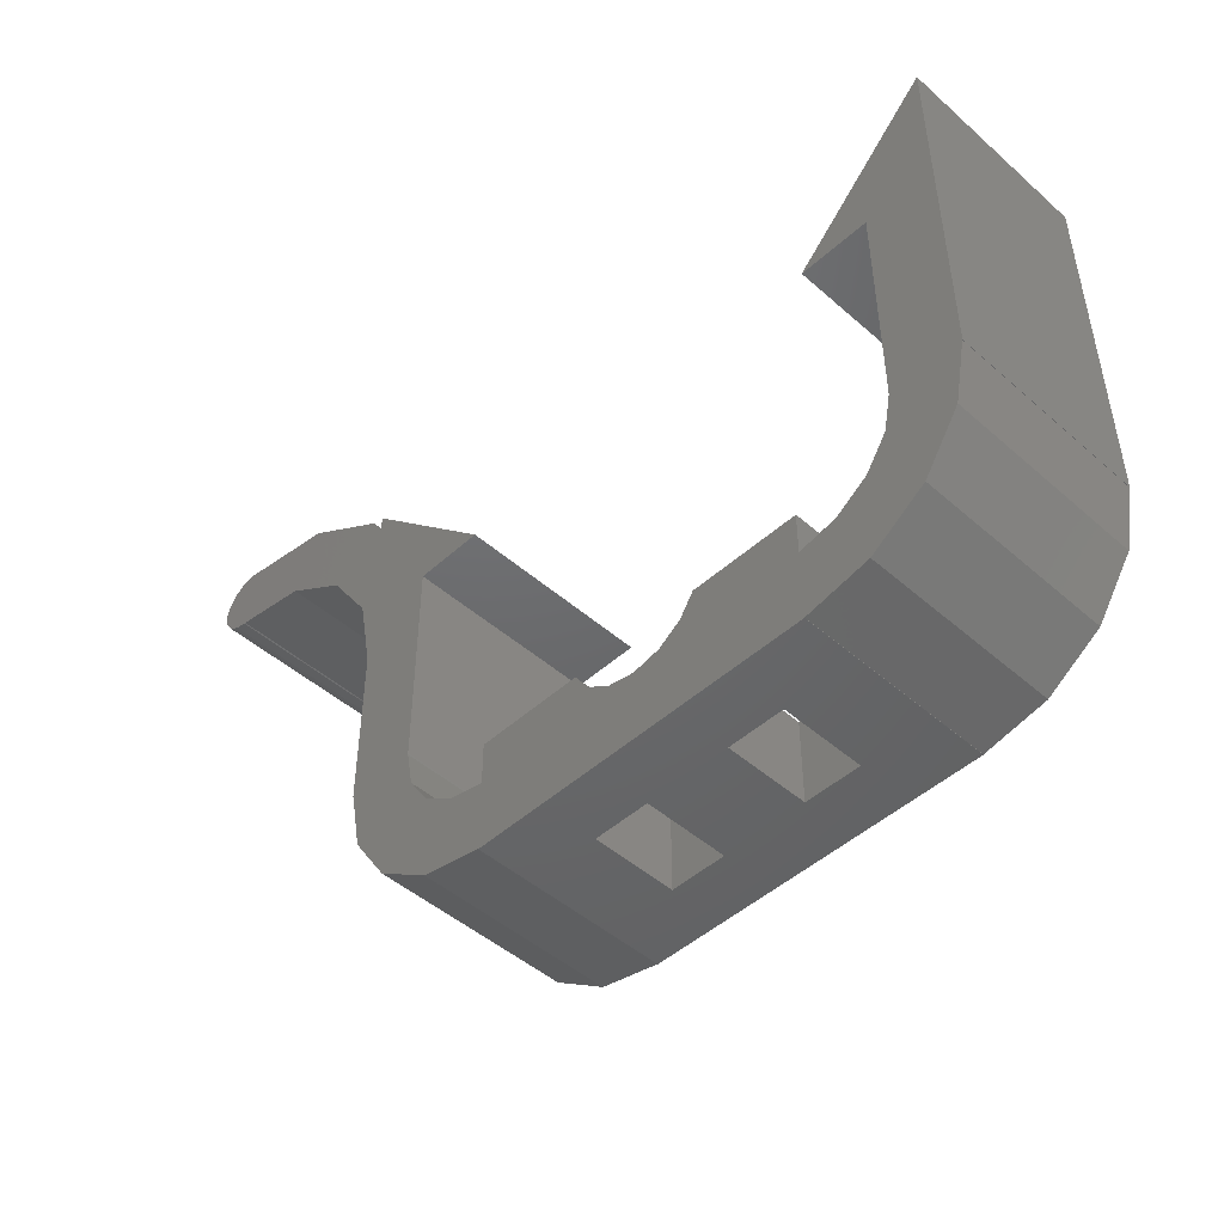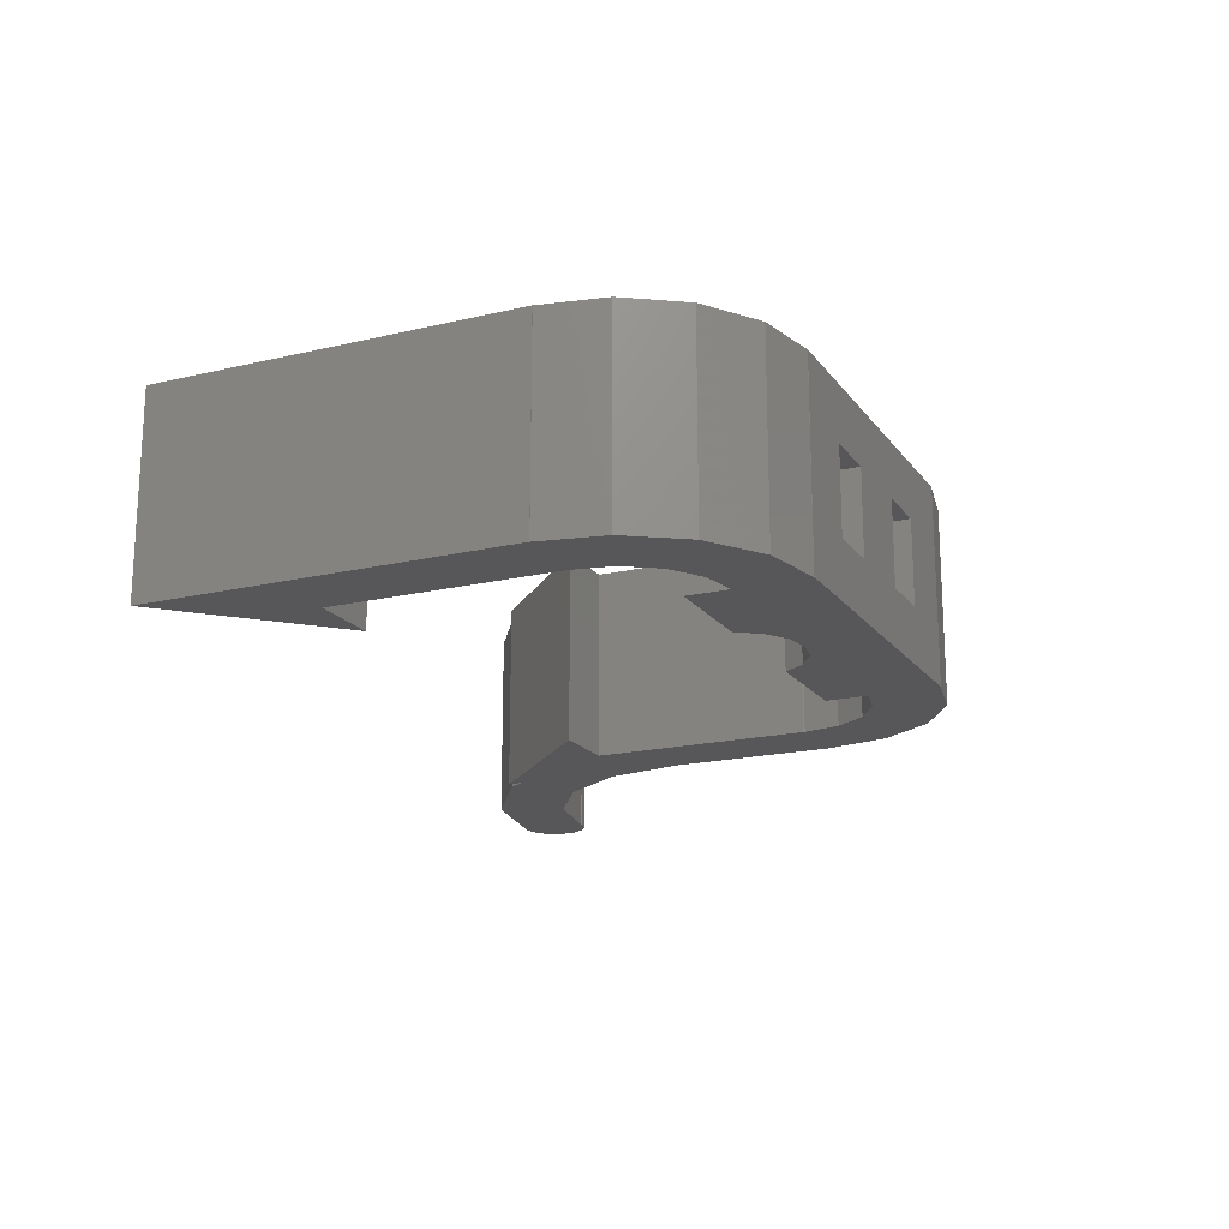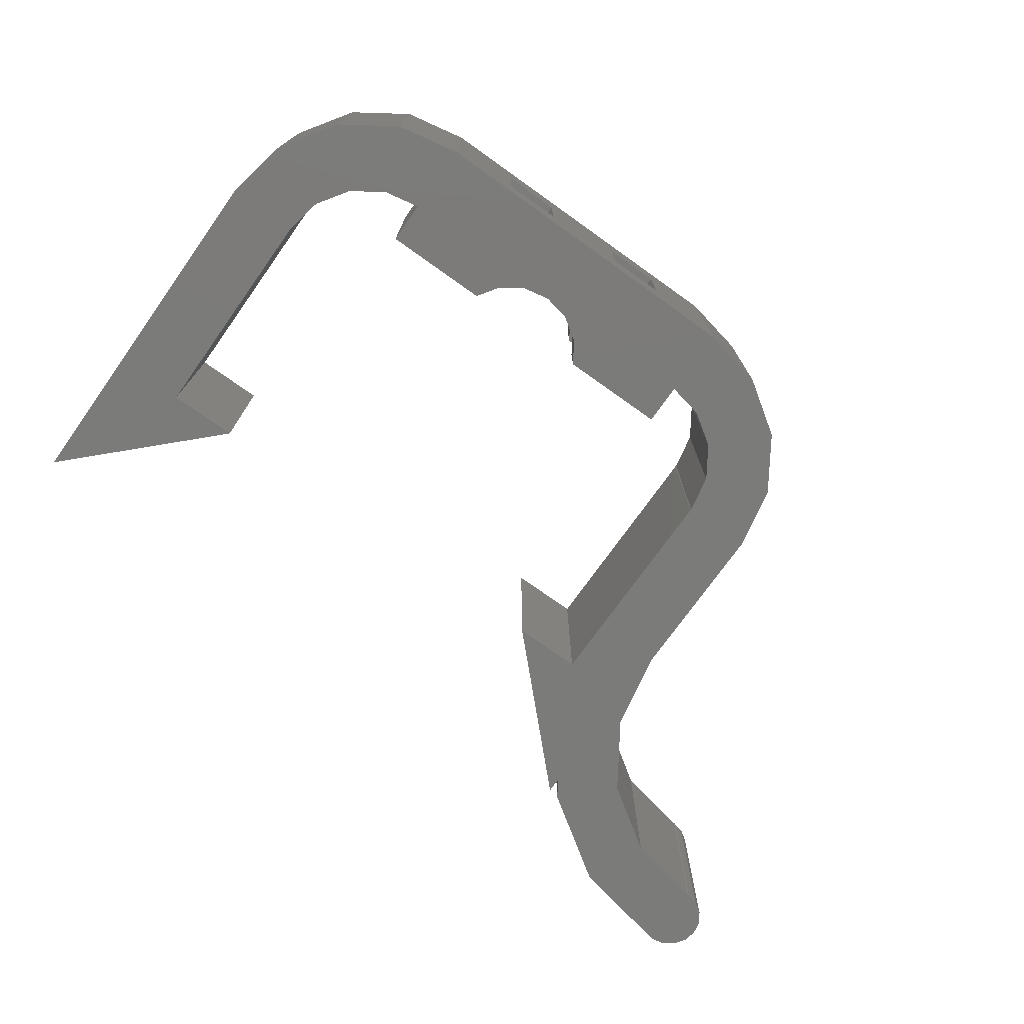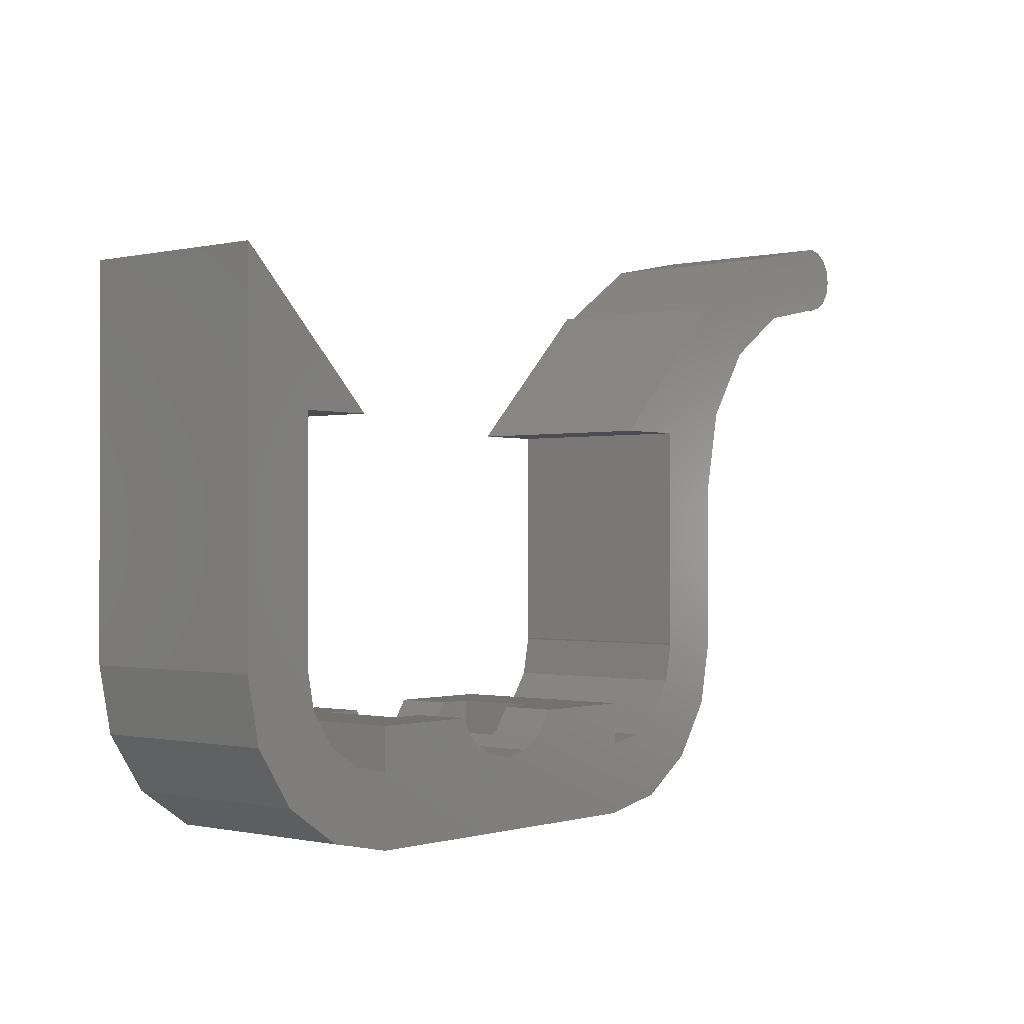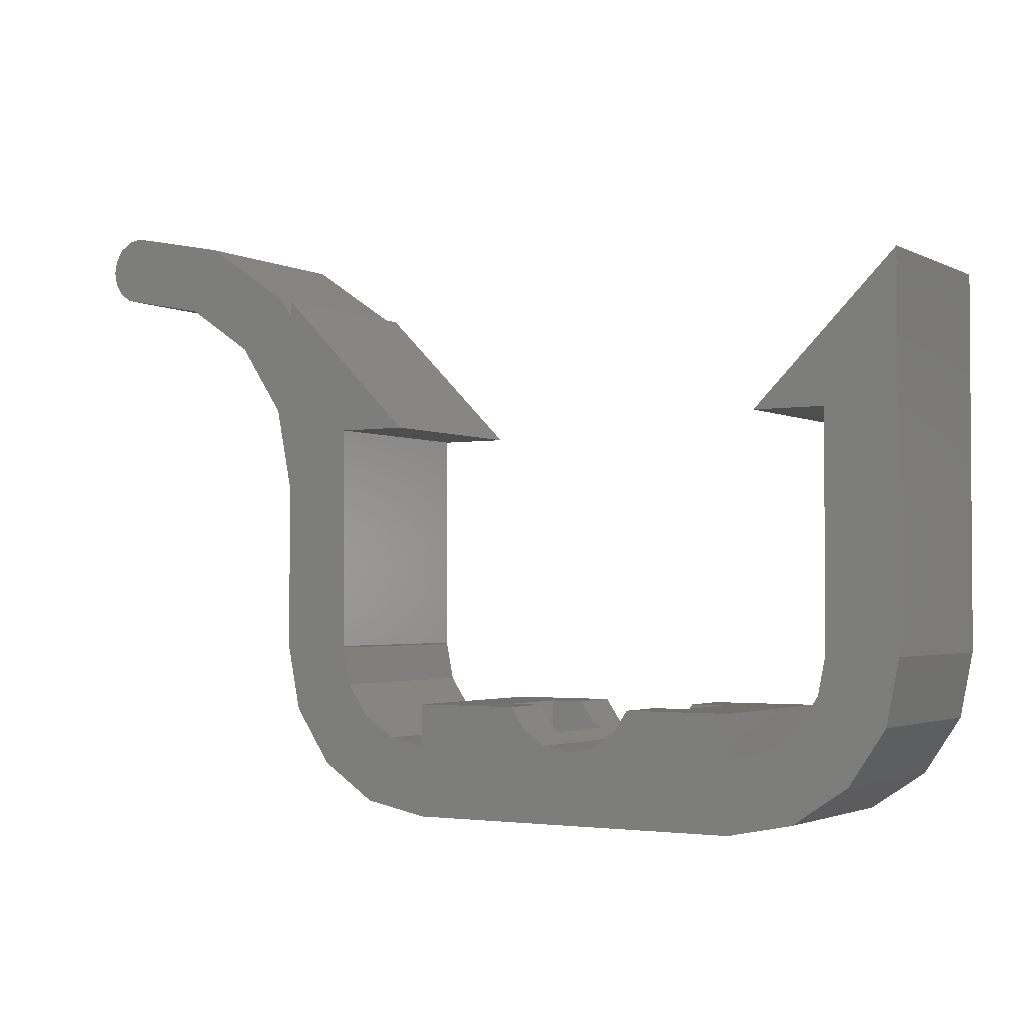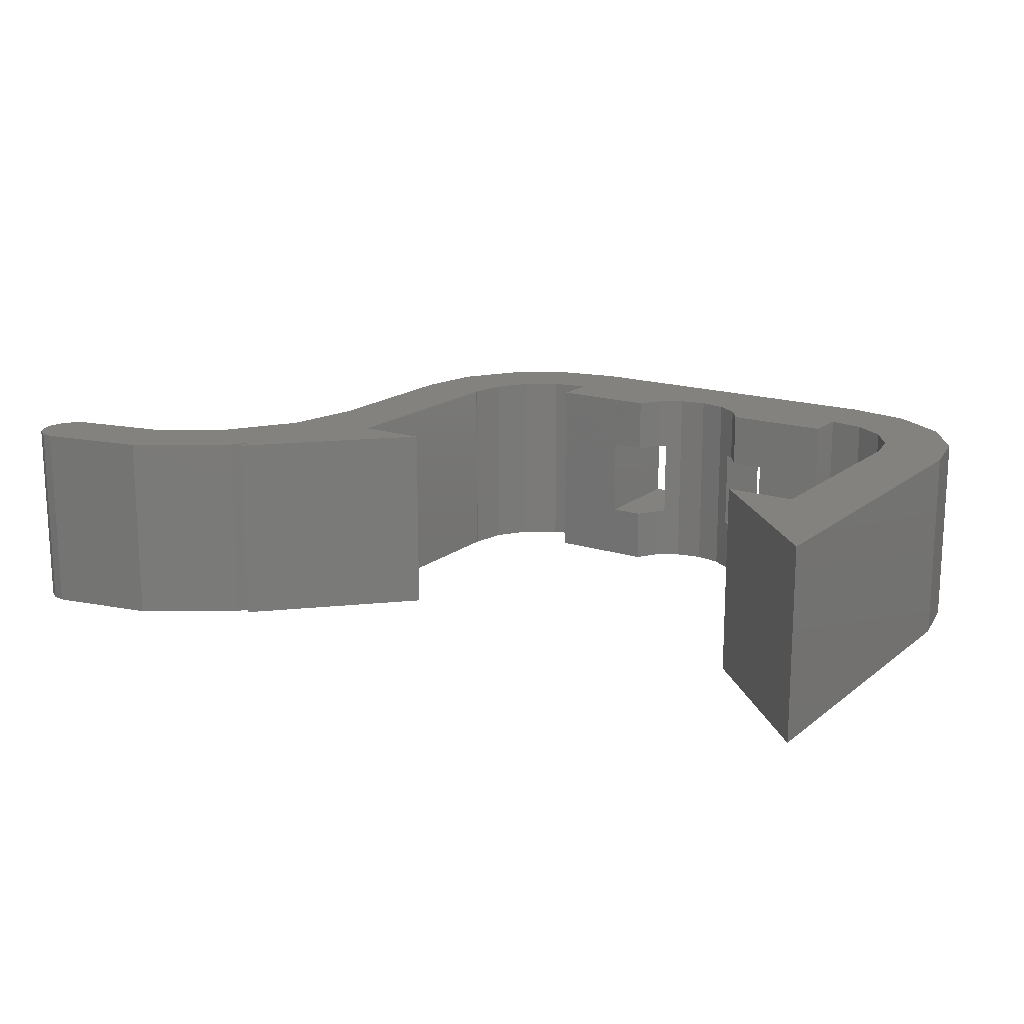
<metadata>
{"format":"stl","ext":"stl","renderer":"f3d","projection":"perspective","resolution":1024,"background":"white","views":[{"elev":-47.5,"azim":-134.6,"up":"+Y"},{"elev":-18.1,"azim":-65.2,"up":"+Z"},{"elev":-74.3,"azim":-35.5,"up":"+Z"},{"elev":-0.7,"azim":-49.7,"up":"+Y"},{"elev":-2.4,"azim":-148.8,"up":"+Y"},{"elev":16.7,"azim":-146.9,"up":"+Z"}]}
</metadata>
<code>
# stl→obj: 152 verts, 308 faces
v -12 16.49 7
v -12 16.49 0
v -12 3.45 7
v -12 3.45 0
v -11.99 3.45 0
v -11.99 3.45 7
v -9.5 11.5 0
v -7.015 11.5 0
v 12 16.49 0
v 9.5 11.5 0
v 7.015 11.5 0
v -9.5 3.55 0
v -9.49 3.55 0
v -9.5 3.5 0
v -9.234 2.161 0
v -6.05 0.009946 0
v -6.05 1.5 0
v -2.281 1.5 0
v -1.768 0.7322 0
v -0.9567 0.1903 0
v 0 0 0
v 10.24 -0.7426 0
v 1.768 0.7322 0
v 2.281 1.5 0
v 6.05 1.5 0
v 0.9567 0.1903 0
v 6.05 0.009946 0
v 9.5 3.5 0
v 9.49 3.55 0
v 9.5 3.55 0
v -8.296 -2.043 0
v -7.339 0.2664 0
v -6.05 -2.49 0
v 19.98 17.1 0
v 20.65 17.77 0
v 20.38 17.37 0
v 12 15.93 0
v 9.234 2.161 0
v 12.43 16.57 0
v 12 3.45 0
v 11.99 3.45 0
v 12 9.45 0
v 16.63 16.43 0
v 15.67 18.74 0
v 19.5 19.5 0
v 19.55 17.01 0
v 20.65 18.73 0
v 20.75 18.25 0
v 19.55 19.49 0
v 19.98 19.4 0
v 19.5 17 0
v 19.55 16.99 0
v 14.2 14.8 0
v 12.57 12.37 0
v 8.475 1.025 0
v 12 9.5 0
v 12.01 9.45 0
v 11.54 1.204 0
v 7.339 0.2664 0
v -8.475 1.025 0
v 8.296 -2.043 0
v 6.05 -2.49 0
v 6.05 -2.5 0
v -6.05 -2.5 0
v 20.38 19.13 0
v -10.24 -0.7426 0
v -11.54 1.204 0
v -11.54 1.204 7
v -10.24 -0.7426 7
v -9.5 3.5 7
v -9.5 3.55 7
v 2.281 1.5 7
v 1.768 0.7322 7
v 6.05 -2.5 7
v -6.05 -2.5 7
v -6.05 -2.49 7
v 0 0 7
v -0.9567 0.1903 7
v 9.5 3.5 7
v 9.234 2.161 7
v 11.54 1.204 7
v 6.05 0.009946 7
v 8.296 -2.043 7
v 8.475 1.025 7
v 7.339 0.2664 7
v 10.24 -0.7426 7
v 6.05 1.5 7
v 9.5 11.5 7
v 12 9.45 7
v 12.01 9.45 7
v 15.67 18.74 7
v 20.38 17.37 7
v 20.65 17.77 7
v 19.55 16.99 7
v 19.55 17.01 7
v 19.5 17 7
v 12.43 16.57 7
v 12 15.93 7
v 16.63 16.43 7
v 12 16.49 7
v 7.015 11.5 7
v 12 3.45 7
v 11.99 3.45 7
v 9.5 3.55 7
v 20.75 18.25 7
v 20.65 18.73 7
v 19.98 17.1 7
v 20.38 19.13 7
v 12 9.5 7
v 14.2 14.8 7
v 12.57 12.37 7
v -9.5 11.5 7
v 9.49 3.55 7
v -8.475 1.025 7
v -9.234 2.161 7
v -8.296 -2.043 7
v 6.05 -2.49 7
v 0.9567 0.1903 7
v -6.05 0.009946 7
v -7.339 0.2664 7
v -1.768 0.7322 7
v -2.281 1.5 7
v -6.05 1.5 7
v -9.49 3.55 7
v -7.015 11.5 7
v 19.55 19.49 7
v 19.98 19.4 7
v 19.5 19.5 7
v -3.5 -2.5 2
v -1.5 -2.5 2
v -3.5 -2.5 5
v 1.5 -2.5 2
v 1.5 -2.5 5
v -1.5 -2.5 5
v 3.5 -2.5 2
v 3.5 -2.5 5
v 2.281 1.5 2
v 3.5 1.5 2
v 3.5 1.5 5
v 2.281 1.5 5
v 1.768 0.7322 2
v 1.768 0.7322 5
v 1.5 0.5533 5
v 1.5 0.5533 2
v -1.5 0.5533 5
v -1.768 0.7322 5
v -1.5 0.5533 2
v -1.768 0.7322 2
v -2.281 1.5 2
v -3.5 1.5 2
v -2.281 1.5 5
v -3.5 1.5 5
f 1 2 3
f 3 2 4
f 5 6 3
f 4 5 3
f 4 2 5
f 7 2 8
f 5 2 7
f 9 10 11
f 5 12 13
f 5 13 14
f 12 5 7
f 14 15 5
f 16 17 18
f 16 18 19
f 19 20 16
f 20 21 16
f 21 22 16
f 23 24 25
f 23 25 26
f 26 25 27
f 26 27 21
f 27 22 21
f 28 29 30
f 31 32 33
f 30 9 28
f 34 35 36
f 10 9 30
f 28 9 37
f 28 37 38
f 38 37 39
f 40 41 42
f 43 44 45
f 46 47 48
f 34 48 35
f 43 49 50
f 46 48 34
f 51 47 46
f 51 46 52
f 43 45 49
f 53 44 43
f 54 44 53
f 39 44 54
f 39 54 38
f 41 55 38
f 54 56 38
f 41 38 42
f 56 57 42
f 56 42 38
f 58 55 41
f 55 58 59
f 31 60 32
f 31 5 60
f 59 58 22
f 59 22 27
f 16 22 61
f 16 61 62
f 16 62 32
f 32 62 63
f 33 63 64
f 32 63 33
f 43 50 65
f 43 65 47
f 43 47 51
f 5 15 60
f 5 31 66
f 5 66 67
f 1 3 6
f 68 1 6
f 68 69 1
f 70 71 1
f 72 73 74
f 75 74 76
f 77 78 76
f 79 80 81
f 82 72 83
f 84 85 86
f 87 72 82
f 88 89 90
f 91 92 93
f 94 95 96
f 97 98 99
f 100 101 98
f 88 102 89
f 88 103 102
f 88 104 103
f 91 105 106
f 91 93 105
f 91 107 92
f 106 108 91
f 99 96 97
f 88 90 109
f 110 99 98
f 98 111 110
f 98 101 111
f 88 111 101
f 71 112 1
f 109 111 88
f 81 103 104
f 81 104 113
f 81 113 79
f 86 81 80
f 86 80 84
f 83 86 85
f 83 85 82
f 114 115 116
f 117 83 72
f 118 74 73
f 76 74 118
f 119 120 76
f 76 118 77
f 76 78 121
f 76 121 122
f 119 122 123
f 76 122 119
f 116 76 120
f 70 124 71
f 116 120 114
f 69 116 115
f 69 70 1
f 69 115 70
f 112 125 1
f 72 74 117
f 126 108 127
f 128 108 126
f 128 91 108
f 91 95 107
f 91 96 95
f 91 97 96
f 2 1 8
f 8 1 125
f 68 6 67
f 67 6 5
f 69 68 66
f 66 68 67
f 31 116 69
f 66 31 69
f 33 76 116
f 31 33 116
f 76 33 75
f 75 33 64
f 129 64 63
f 130 129 63
f 75 64 129
f 75 129 131
f 132 133 134
f 74 75 134
f 132 130 63
f 135 132 63
f 136 135 63
f 74 134 133
f 74 136 63
f 74 133 136
f 131 134 75
f 134 130 132
f 74 63 62
f 117 74 62
f 117 62 61
f 83 117 61
f 83 61 22
f 86 83 22
f 86 22 58
f 81 86 58
f 81 58 41
f 103 81 41
f 103 41 40
f 102 103 40
f 102 40 42
f 89 102 42
f 89 42 57
f 90 89 57
f 109 90 57
f 56 109 57
f 54 111 109
f 56 54 109
f 53 110 111
f 54 53 111
f 43 99 110
f 53 43 110
f 51 96 99
f 43 51 99
f 52 94 96
f 51 52 96
f 94 52 46
f 95 94 46
f 95 46 34
f 107 95 34
f 107 34 36
f 92 107 36
f 92 36 35
f 93 92 35
f 93 35 48
f 105 93 48
f 48 47 106
f 105 48 106
f 47 65 108
f 106 47 108
f 50 127 65
f 65 127 108
f 49 126 50
f 50 126 127
f 45 128 49
f 49 128 126
f 44 91 45
f 45 91 128
f 39 97 44
f 44 97 91
f 37 98 39
f 39 98 97
f 98 37 9
f 100 98 9
f 100 9 101
f 101 9 11
f 10 88 101
f 11 10 101
f 30 104 10
f 10 104 88
f 104 30 113
f 113 30 29
f 79 113 28
f 28 113 29
f 79 28 80
f 80 28 38
f 80 38 84
f 84 38 55
f 84 55 85
f 85 55 59
f 85 59 82
f 82 59 27
f 82 27 25
f 87 82 25
f 24 137 25
f 25 137 138
f 25 138 139
f 139 140 72
f 139 72 87
f 139 87 25
f 137 24 141
f 141 24 23
f 73 142 118
f 118 142 143
f 118 143 144
f 144 141 23
f 144 23 26
f 144 26 118
f 118 26 77
f 77 26 21
f 77 21 78
f 78 21 20
f 121 145 146
f 78 145 121
f 147 145 78
f 147 78 20
f 147 20 148
f 20 19 148
f 149 148 19
f 18 149 19
f 149 18 150
f 151 123 122
f 152 123 151
f 17 123 150
f 17 150 18
f 150 123 152
f 123 17 119
f 119 17 16
f 32 120 16
f 16 120 119
f 60 114 32
f 32 114 120
f 60 15 115
f 114 60 115
f 15 14 70
f 115 15 70
f 70 14 13
f 124 70 13
f 12 71 13
f 13 71 124
f 7 112 71
f 12 7 71
f 112 7 8
f 125 112 8
f 122 121 146
f 151 122 146
f 72 140 73
f 73 140 142
f 150 152 131
f 129 150 131
f 130 147 148
f 149 130 148
f 149 150 130
f 150 129 130
f 145 147 134
f 134 147 130
f 151 146 152
f 152 146 145
f 152 145 134
f 152 134 131
f 144 143 133
f 132 144 133
f 135 138 137
f 144 135 141
f 141 135 137
f 132 135 144
f 139 138 136
f 136 138 135
f 142 140 139
f 142 139 143
f 139 136 143
f 136 133 143

</code>
